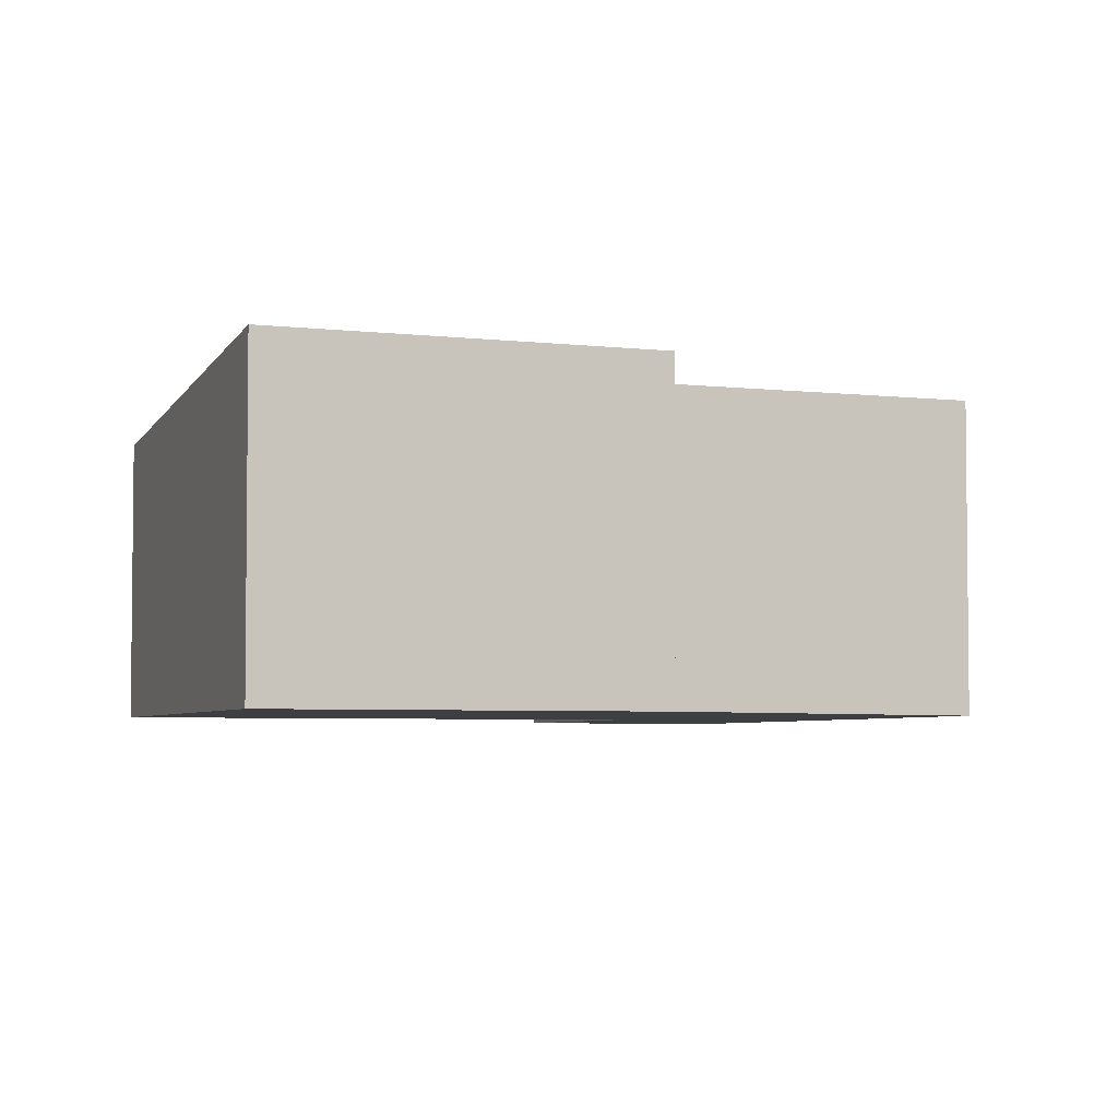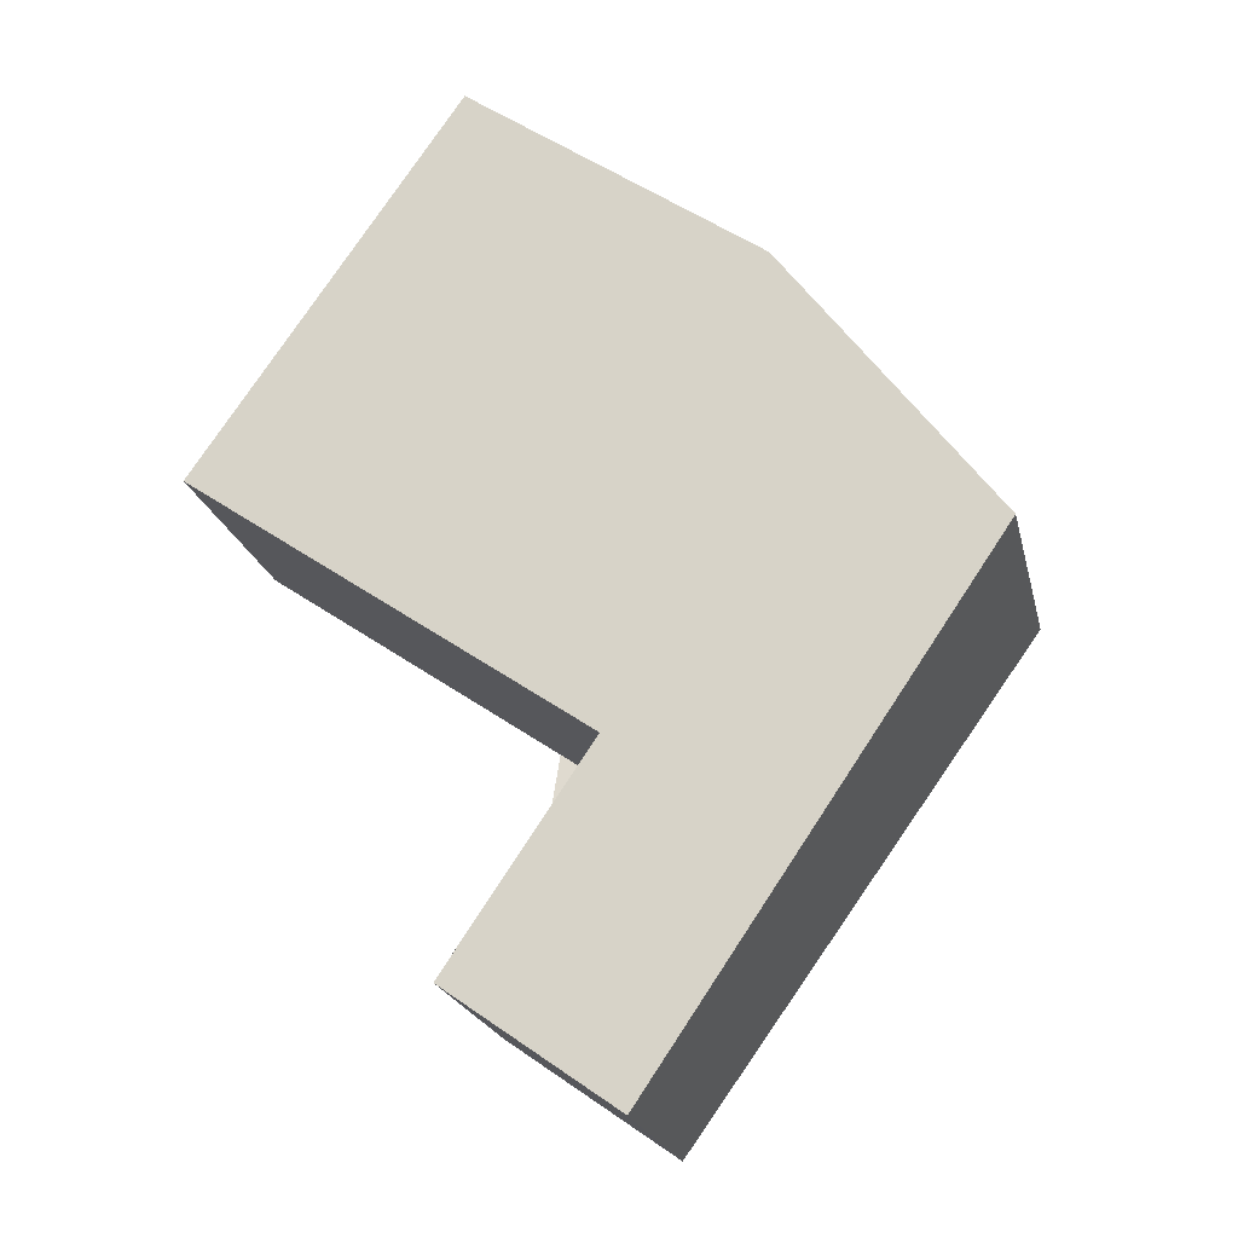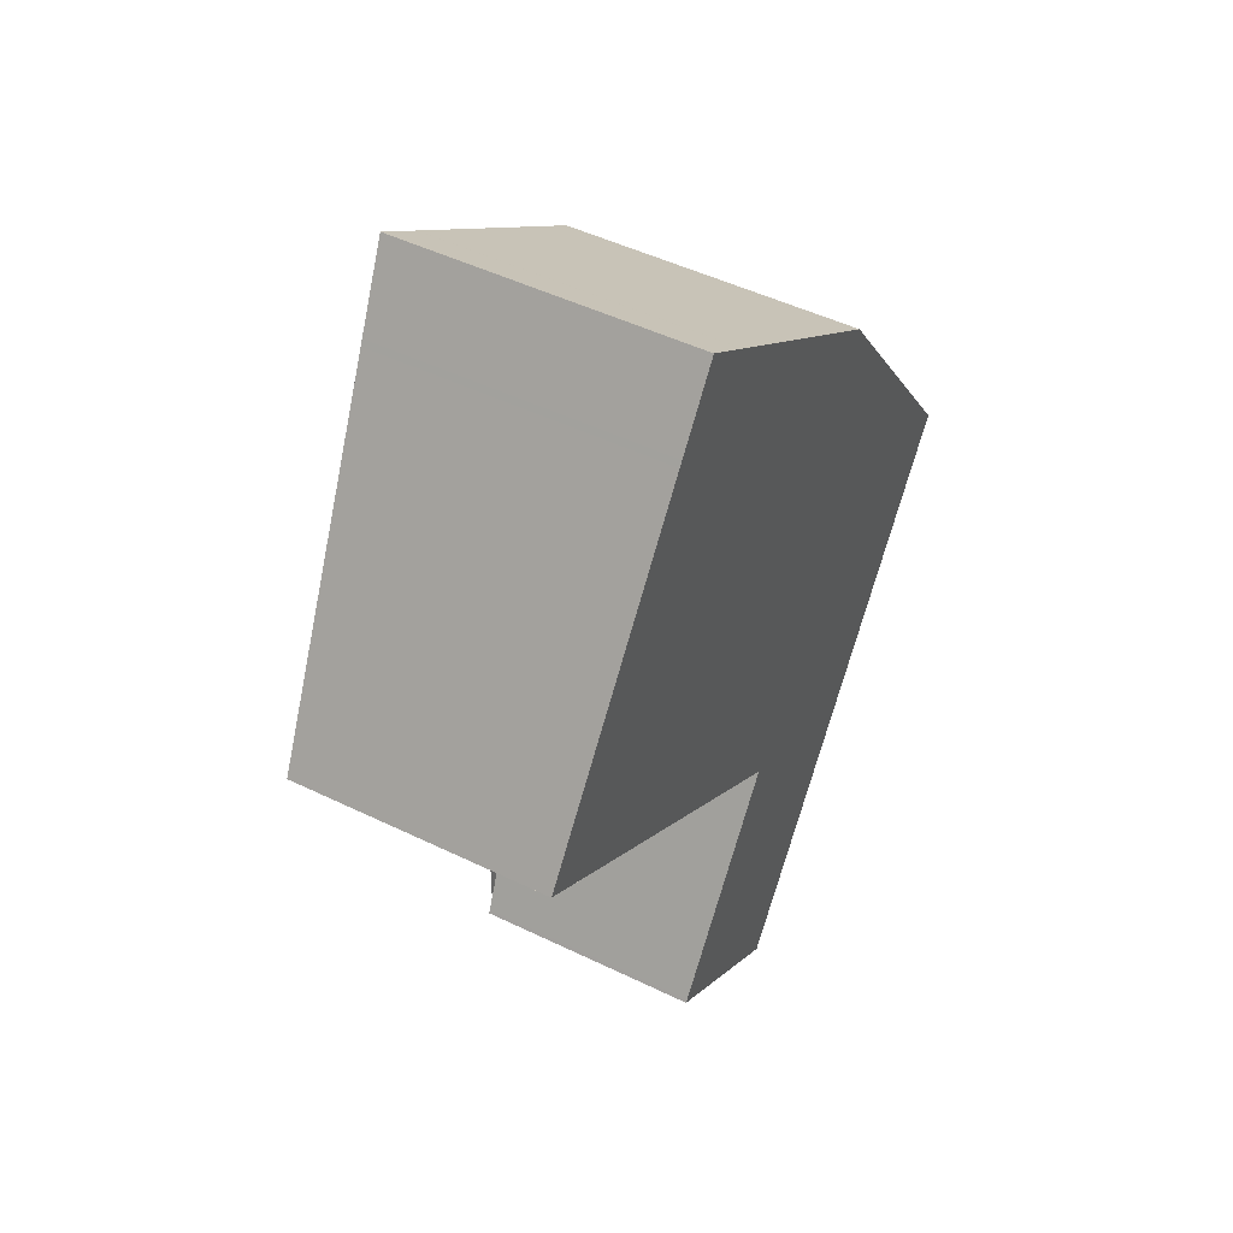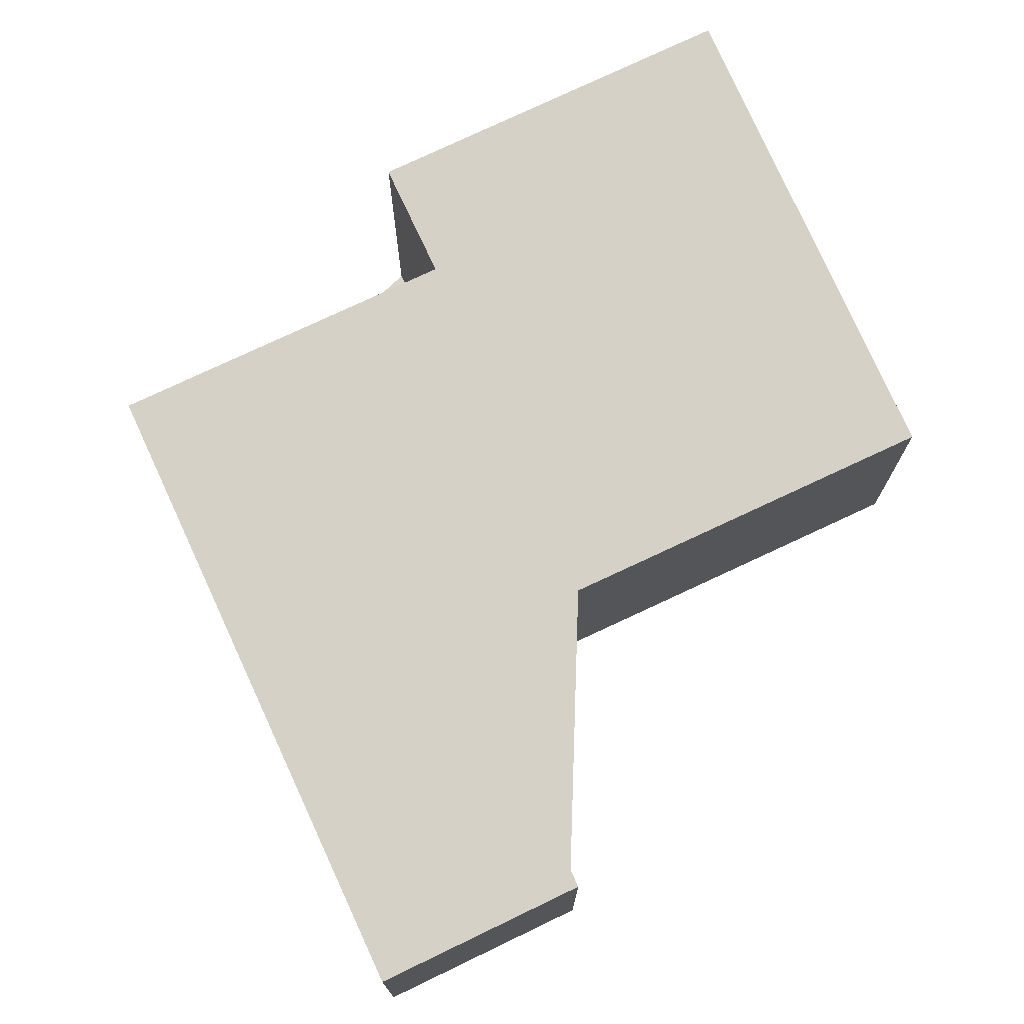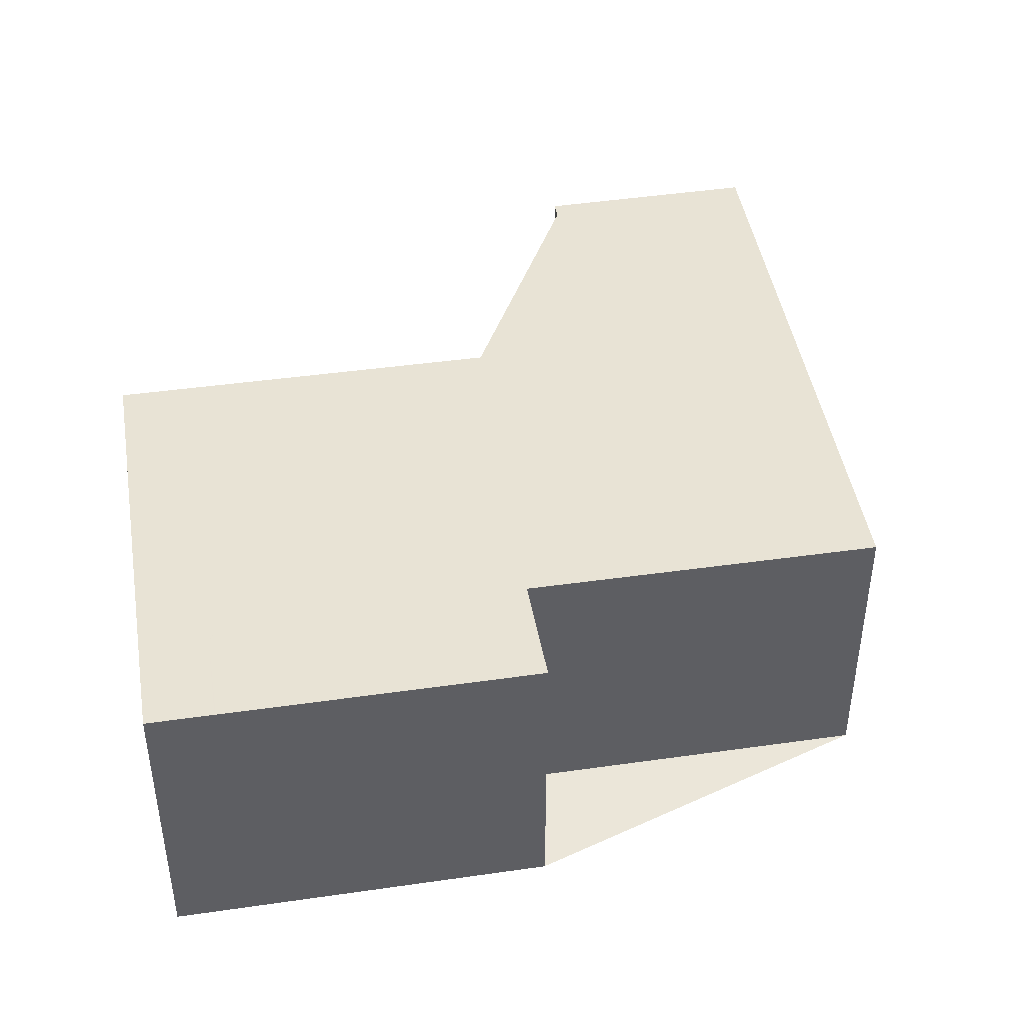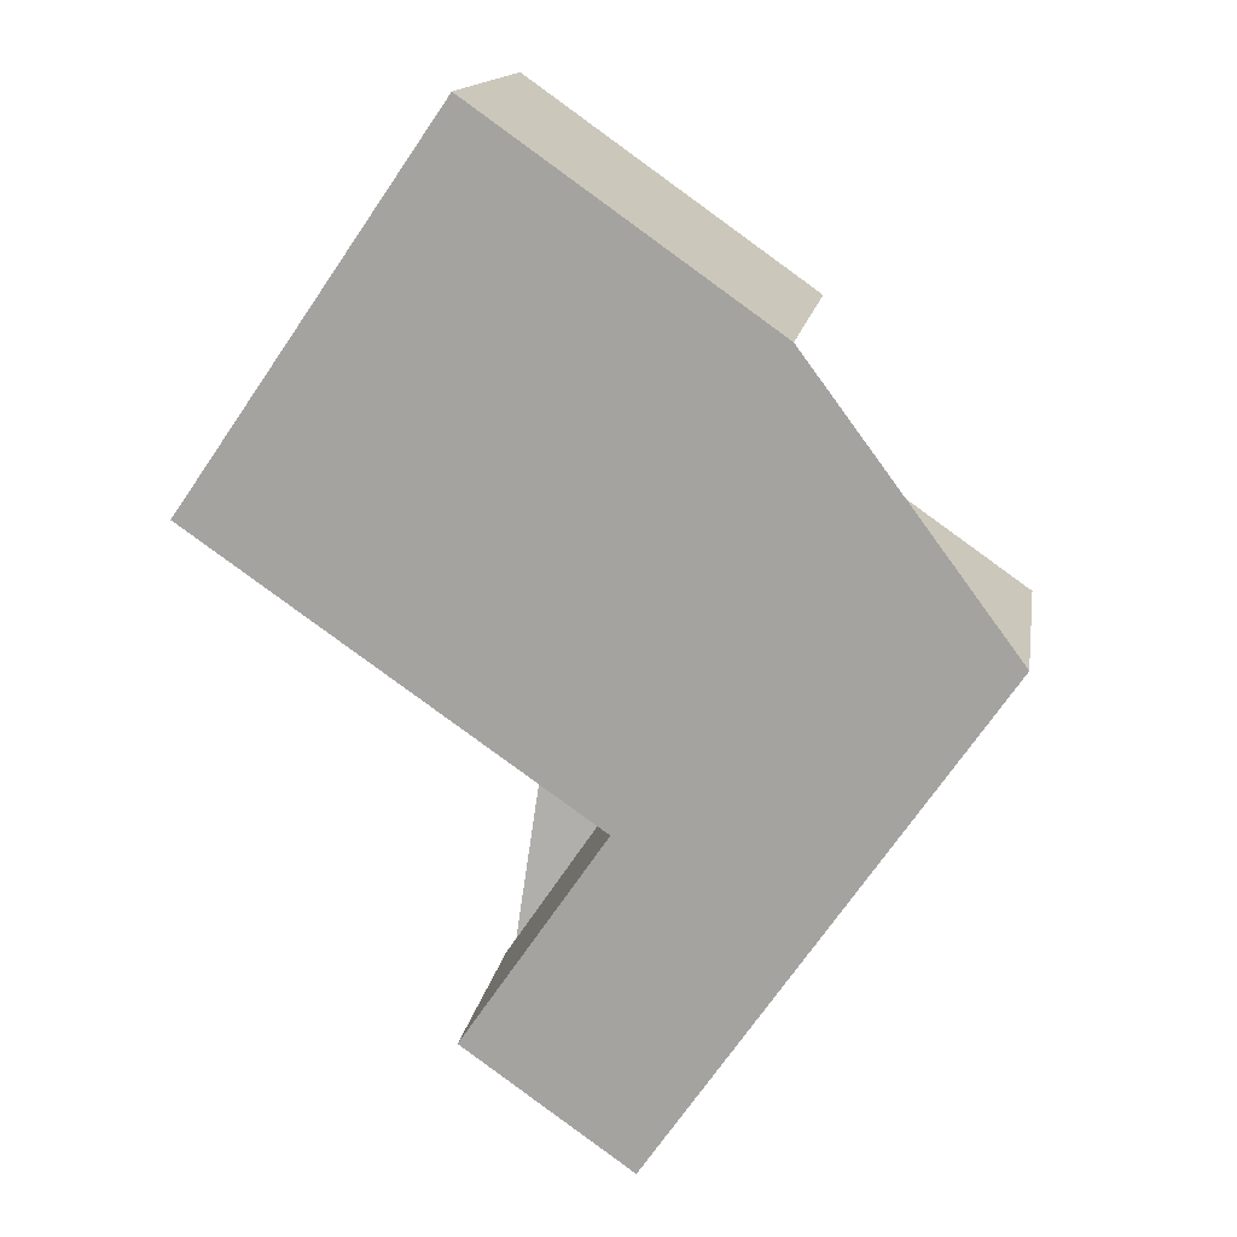
<metadata>
{"format":"obj","ext":"obj","renderer":"f3d","projection":"perspective","resolution":1024,"background":"white","views":[{"elev":-4.3,"azim":-165.2,"up":"+Z"},{"elev":-21.1,"azim":-167.3,"up":"+Y"},{"elev":48.1,"azim":118.6,"up":"+Y"},{"elev":75.1,"azim":9.6,"up":"+Z"},{"elev":46.7,"azim":-154.3,"up":"+Z"},{"elev":14.8,"azim":-170.9,"up":"+Y"}]}
</metadata>
<code>
v -610.5 -1248 2.211
v -613.8 -1243 2.764
v -611.1 -1242 2.777
v -611.8 -1241 2.877
v -608.9 -1239 2.892
v -606.4 -1242 2.471
v -610.2 -1245 2.454
v -608.8 -1247 2.22
v -609.8 -1239 2.887
v -606.8 -1243 2.469
v -608.4 -1239 2.813
v -609.3 -1240 2.81
v -611.3 -1241 2.8
v -611.2 -1242 2.776
v -609.3 -1244 2.458
v -607 -1242 2.491
v -609.4 -1244 2.48
v -612 -1246 2.468
v -610.5 -1245 2.475
v -609 -1247 2.219
v -612.4 -1242 2.771
v -610.4 -1245 2.475
v -608.9 -1247 2.22
v -612.2 -1242 2.771
v -606.5 -1242 2.493
v -613.4 -1243 2.766
v -611.6 -1246 2.47
v -610 -1248 2.214
v -608.4 -1239 2.807
v -609.2 -1240 2.804
v -611.3 -1241 2.794
v -609.4 -1239 2.889
v -608.9 -1240 2.811
v -608.9 -1240 2.805
v -607 -1242 2.491
v -606.9 -1243 2.469
v -607.3 -1242 2.544
v -609.4 -1239 2.889
v -608.9 -1240 2.811
v -608.9 -1240 2.805
v -608.9 -1240 2.805
v -607 -1242 2.491
v -606.9 -1243 2.469
v -607.2 -1242 2.521
v -606.6 -1242 2.493
v -606.4 -1242 2.471
v -608.5 -1239 2.807
v -609 -1239 2.891
v -608.5 -1239 2.813
v -612.7 -1244 2.659
v -613.1 -1244 2.657
v -611.5 -1243 2.664
v -611.7 -1243 2.664
v -610.5 -1242 2.669
v -608.2 -1241 2.68
v -608.3 -1241 2.679
v -607.7 -1241 2.682
v -608.1 -1241 2.68
v -607.6 -1240 2.682
v -613.1 -1243 2.727
v -613.5 -1244 2.725
v -612 -1243 2.734
v -612.1 -1243 2.733
v -611 -1242 2.74
v -608.6 -1240 2.753
v -608.8 -1240 2.752
v -608.2 -1240 2.756
v -608.6 -1240 2.753
v -608.1 -1240 2.756
v -611.7 -1243 2.67
v -612.8 -1244 2.664
v -608.2 -1241 2.69
v -608.4 -1241 2.689
v -610.6 -1242 2.677
v -607.8 -1240 2.693
v -608.2 -1241 2.69
v -607.7 -1240 2.693
v -613.2 -1244 2.662
v -611.6 -1243 2.671
v -612 -1245 2.543
v -612.4 -1245 2.541
v -610.8 -1244 2.548
v -611 -1244 2.548
v -609.8 -1244 2.553
v -607.5 -1242 2.564
v -607.5 -1242 2.564
v -607 -1242 2.566
v -607.4 -1242 2.564
v -606.9 -1241 2.566
v -610 -1239 2.886
v -609.6 -1240 2.808
v -609.5 -1240 2.802
v -607.6 -1243 2.488
v -607.5 -1243 2.466
v -608.1 -1242 2.561
v -609.2 -1241 2.75
v -608.8 -1241 2.687
v -608.8 -1241 2.677
v -610 -1248 2.217
v -610.5 -1248 2.215
v -608.9 -1247 2.224
v -609 -1247 2.223
v -608.8 -1247 2.224
v -610.5 -1248 2.215
v -610.5 -1248 2.211
v -610.5 -1248 0
v -610.5 -1248 0
v -613.4 -1243 2.766
v -613.8 -1243 2.764
v -613.8 -1243 0
v -613.4 -1243 0
v -611.3 -1241 2.794
v -611.1 -1242 2.777
v -611.1 -1242 -4.441e-16
v -611.3 -1241 0
v -610 -1239 2.886
v -611.8 -1241 2.877
v -611.8 -1241 0
v -610 -1239 0
v -608.4 -1239 2.813
v -608.9 -1239 2.892
v -608.9 -1239 -4.441e-16
v -608.4 -1239 0
v -606.4 -1242 2.471
v -606.4 -1242 2.471
v -606.4 -1242 0
v -606.4 -1242 0
v -608.8 -1247 2.224
v -610.2 -1245 2.454
v -610.2 -1245 0
v -608.8 -1247 4.441e-16
v -608.9 -1247 2.22
v -608.8 -1247 2.22
v -608.8 -1247 0
v -608.9 -1247 -4.441e-16
v -609.4 -1239 2.889
v -609.8 -1239 2.887
v -609.8 -1239 0
v -609.4 -1239 -4.441e-16
v -606.9 -1243 2.469
v -606.8 -1243 2.469
v -606.8 -1243 0
v -606.9 -1243 -4.441e-16
v -608.4 -1239 2.807
v -608.4 -1239 2.813
v -608.4 -1239 0
v -608.4 -1239 0
v -611.8 -1241 2.877
v -611.3 -1241 2.8
v -611.3 -1241 0
v -611.8 -1241 0
v -611.1 -1242 2.777
v -611.2 -1242 2.776
v -611.2 -1242 4.441e-16
v -611.1 -1242 -4.441e-16
v -610.2 -1245 2.454
v -609.3 -1244 2.458
v -609.3 -1244 0
v -610.2 -1245 0
v -612.4 -1245 2.541
v -612 -1246 2.468
v -612 -1246 0
v -612.4 -1245 0
v -610 -1248 2.214
v -609 -1247 2.219
v -609 -1247 0
v -610 -1248 0
v -612.2 -1242 2.771
v -612.4 -1242 2.771
v -612.4 -1242 0
v -612.2 -1242 -4.441e-16
v -609 -1247 2.219
v -608.9 -1247 2.22
v -608.9 -1247 -4.441e-16
v -609 -1247 0
v -611.2 -1242 2.776
v -612.2 -1242 2.771
v -612.2 -1242 -4.441e-16
v -611.2 -1242 4.441e-16
v -606.4 -1242 2.471
v -606.5 -1242 2.493
v -606.5 -1242 0
v -606.4 -1242 0
v -612.4 -1242 2.771
v -613.4 -1243 2.766
v -613.4 -1243 0
v -612.4 -1242 0
v -610.5 -1248 2.211
v -610 -1248 2.214
v -610 -1248 0
v -610.5 -1248 0
v -608.1 -1240 2.756
v -608.4 -1239 2.807
v -608.4 -1239 0
v -608.1 -1240 0
v -611.3 -1241 2.8
v -611.3 -1241 2.794
v -611.3 -1241 0
v -611.3 -1241 0
v -609 -1239 2.891
v -609.4 -1239 2.889
v -609.4 -1239 0
v -609 -1239 0
v -607.5 -1243 2.466
v -606.9 -1243 2.469
v -606.9 -1243 0
v -607.5 -1243 0
v -609.4 -1239 2.889
v -609.4 -1239 2.889
v -609.4 -1239 -4.441e-16
v -609.4 -1239 0
v -606.9 -1243 2.469
v -606.9 -1243 2.469
v -606.9 -1243 -4.441e-16
v -606.9 -1243 0
v -606.8 -1243 2.469
v -606.4 -1242 2.471
v -606.4 -1242 0
v -606.8 -1243 0
v -608.9 -1239 2.892
v -609 -1239 2.891
v -609 -1239 0
v -608.9 -1239 -4.441e-16
v -613.2 -1244 2.662
v -613.1 -1244 2.657
v -613.1 -1244 0
v -613.2 -1244 0
v -606.9 -1241 2.566
v -607.6 -1240 2.682
v -607.6 -1240 0
v -606.9 -1241 0
v -613.8 -1243 2.764
v -613.5 -1244 2.725
v -613.5 -1244 0
v -613.8 -1243 0
v -607.7 -1240 2.693
v -608.1 -1240 2.756
v -608.1 -1240 0
v -607.7 -1240 0
v -607.6 -1240 2.682
v -607.7 -1240 2.693
v -607.7 -1240 0
v -607.6 -1240 0
v -613.5 -1244 2.725
v -613.2 -1244 2.662
v -613.2 -1244 0
v -613.5 -1244 0
v -613.1 -1244 2.657
v -612.4 -1245 2.541
v -612.4 -1245 0
v -613.1 -1244 0
v -606.5 -1242 2.493
v -606.9 -1241 2.566
v -606.9 -1241 0
v -606.5 -1242 0
v -609.8 -1239 2.887
v -610 -1239 2.886
v -610 -1239 0
v -609.8 -1239 0
v -609.3 -1244 2.458
v -607.5 -1243 2.466
v -607.5 -1243 0
v -609.3 -1244 0
v -612 -1246 2.468
v -610.5 -1248 2.215
v -610.5 -1248 0
v -612 -1246 0
v -608.8 -1247 2.22
v -608.8 -1247 2.224
v -608.8 -1247 4.441e-16
v -608.8 -1247 0
v -610.5 -1248 0
v -613.8 -1243 0
v -611.1 -1242 0
v -611.8 -1241 0
v -608.9 -1239 0
v -606.4 -1242 0
v -610.2 -1245 0
v -608.8 -1247 0
f 91 13 4 90
f 39 12 9 38
f 40 30 12 39
f 61 2 26 60
f 92 31 13 91
f 94 15 17 93
f 100 18 27 99
f 102 19 22 101
f 63 21 24 62
f 101 22 17 15 7 103
f 62 24 14 64
f 46 10 16 45
f 60 26 21 63
f 99 27 19 102
f 66 30 40 41 65
f 96 64 14 3 31 92
f 49 33 32 48
f 47 34 33 49
f 43 36 35 42
f 65 41 68
f 42 35 37 44
f 38 32 33 39
f 39 33 34 40
f 40 34 41
f 42 16 10 43
f 68 41 34 47 67
f 44 16 42
f 45 25 6 46
f 67 47 29 69
f 48 5 11 49
f 49 11 29 47
f 81 51 50 80
f 83 53 52 82
f 82 52 54 84
f 80 50 53 83
f 86 56 55 85
f 95 84 54 98
f 88 58 57 87
f 87 57 59 89
f 85 55 58 88
f 78 61 60 71
f 70 63 62 79
f 79 62 64 74
f 71 60 63 70
f 73 66 65 72
f 97 74 64 96
f 76 68 67 75
f 75 67 69 77
f 72 65 68 76
f 70 53 50 71
f 72 55 56 73
f 98 54 74 97
f 75 57 58 76
f 77 59 57 75
f 76 58 55 72
f 71 50 51 78
f 79 52 53 70
f 74 54 52 79
f 80 27 18 81
f 82 22 19 83
f 84 17 22 82
f 83 19 27 80
f 85 37 86
f 93 17 84 95
f 87 45 16 44 88
f 89 25 45 87
f 88 44 37 85
f 90 9 12 91
f 91 12 30 92
f 93 35 36 94
f 95 86 37 35 93
f 92 30 66 96
f 96 66 73 97
f 97 73 56 98
f 98 56 86 95
f 99 28 1 100
f 101 23 20 102
f 103 8 23 101
f 102 20 28 99
f 105 106 107 104
f 109 110 111 108
f 113 114 115 112
f 117 118 119 116
f 121 122 123 120
f 125 126 127 124
f 129 130 131 128
f 133 134 135 132
f 137 138 139 136
f 141 142 143 140
f 145 146 147 144
f 149 150 151 148
f 153 154 155 152
f 157 158 159 156
f 161 162 163 160
f 165 166 167 164
f 169 170 171 168
f 173 174 175 172
f 177 178 179 176
f 181 182 183 180
f 185 186 187 184
f 189 190 191 188
f 193 194 195 192
f 197 198 199 196
f 201 202 203 200
f 205 206 207 204
f 209 210 211 208
f 213 214 215 212
f 217 218 219 216
f 221 222 223 220
f 225 226 227 224
f 229 230 231 228
f 233 234 235 232
f 237 238 239 236
f 241 242 243 240
f 245 246 247 244
f 249 250 251 248
f 253 254 255 252
f 257 258 259 256
f 261 262 263 260
f 265 266 267 264
f 269 270 271 268
f 273 274 275 276 277 278 279 272

</code>
